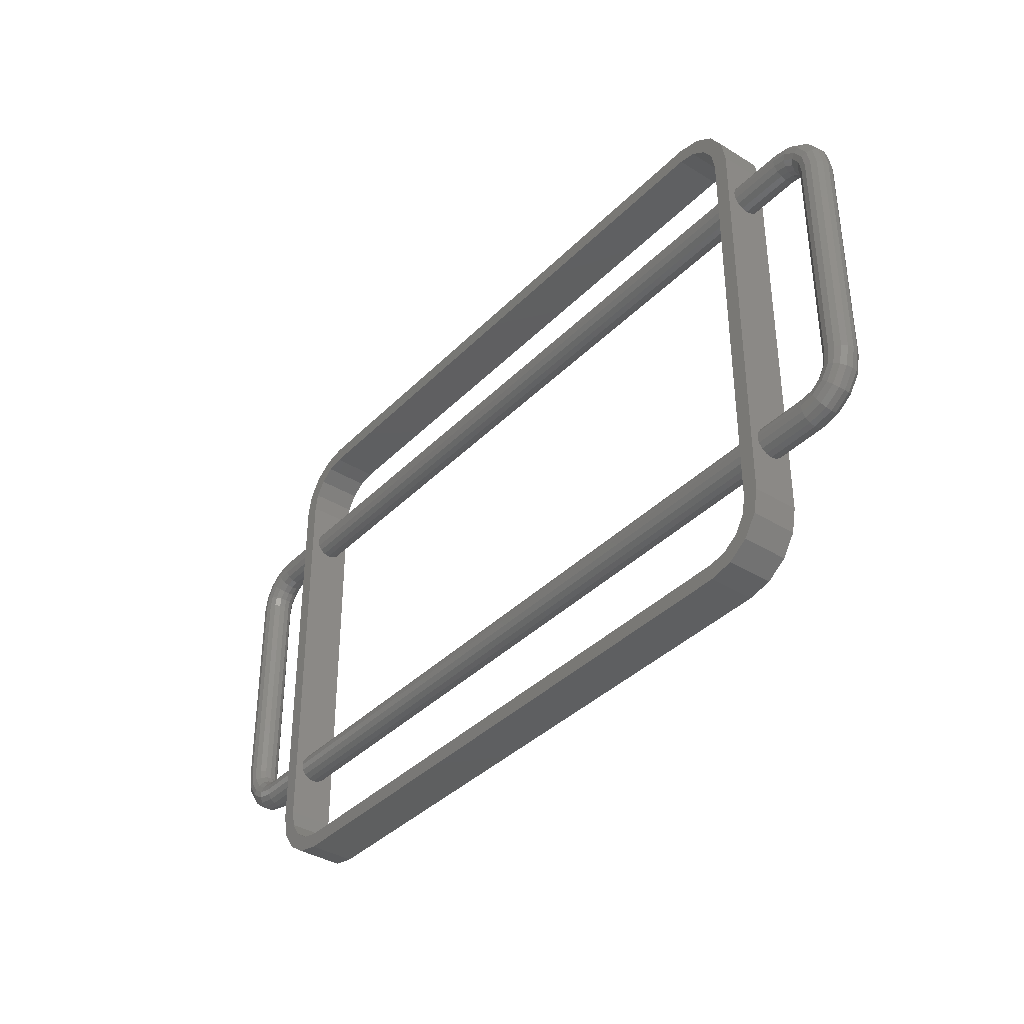
<metadata>
{"format":"stl","ext":"stl","renderer":"f3d","projection":"perspective","resolution":1024,"background":"white","views":[{"elev":-37.5,"azim":51.7,"up":"+Y"}]}
</metadata>
<code>
# stl→obj: 424 verts, 800 faces
v 3.2 -2.72 0.24
v -3.2 -2.72 0.24
v -3.2 -2.88 0.24
v 3.2 -2.88 0.24
v 3.2 -2.72 -0.24
v -3.2 -2.72 -0.24
v 3.2 -2.88 -0.24
v -3.2 -2.88 -0.24
v 3.2 2.72 0.24
v -3.2 2.72 0.24
v -3.2 2.56 0.24
v 3.2 2.56 0.24
v 3.2 2.72 -0.24
v -3.2 2.72 -0.24
v 3.2 2.56 -0.24
v -3.2 2.56 -0.24
v -3.84 2.08 0.24
v -3.84 -2.24 0.24
v -3.68 -2.24 0.24
v -3.68 2.08 0.24
v -3.84 2.08 -0.24
v -3.84 -2.24 -0.24
v -3.68 2.08 -0.24
v -3.68 -2.24 -0.24
v 3.68 2.08 0.24
v 3.68 -2.24 0.24
v 3.84 -2.24 0.24
v 3.84 2.08 0.24
v 3.68 2.08 -0.24
v 3.68 -2.24 -0.24
v 3.84 2.08 -0.24
v 3.84 -2.24 -0.24
v -4.64 -1.2 0
v -4.622 -1.292 0
v -4.633 -1.297 -0.06123
v -4.652 -1.2 -0.06123
v -4.665 -1.31 -0.1131
v -4.687 -1.2 -0.1131
v -4.713 -1.33 -0.1478
v -4.739 -1.2 -0.1478
v -4.77 -1.353 -0.16
v -4.8 -1.2 -0.16
v -4.57 -1.37 0
v -4.578 -1.378 -0.06123
v -4.603 -1.403 -0.1131
v -4.64 -1.44 -0.1478
v -4.683 -1.483 -0.16
v -4.492 -1.422 0
v -4.497 -1.433 -0.06123
v -4.51 -1.465 -0.1131
v -4.53 -1.513 -0.1478
v -4.553 -1.57 -0.16
v -4.4 -1.44 0
v -4.4 -1.452 -0.06123
v -4.4 -1.487 -0.1131
v -4.4 -1.539 -0.1478
v -4.4 -1.6 -0.16
v -4.917 -1.414 0
v -4.96 -1.2 0
v -4.948 -1.2 -0.06123
v -4.906 -1.41 -0.06123
v -4.913 -1.2 -0.1131
v -4.874 -1.396 -0.1131
v -4.861 -1.2 -0.1478
v -4.826 -1.377 -0.1478
v -4.796 -1.596 0
v -4.787 -1.587 -0.06123
v -4.763 -1.563 -0.1131
v -4.726 -1.526 -0.1478
v -4.614 -1.717 0
v -4.61 -1.706 -0.06123
v -4.596 -1.674 -0.1131
v -4.577 -1.626 -0.1478
v -4.4 -1.76 0
v -4.4 -1.748 -0.06123
v -4.4 -1.713 -0.1131
v -4.4 -1.661 -0.1478
v -4.96 -1.2 -0
v -4.917 -1.414 -0
v -4.906 -1.41 0.06123
v -4.948 -1.2 0.06123
v -4.874 -1.396 0.1131
v -4.913 -1.2 0.1131
v -4.826 -1.377 0.1478
v -4.861 -1.2 0.1478
v -4.77 -1.353 0.16
v -4.8 -1.2 0.16
v -4.796 -1.596 -0
v -4.787 -1.587 0.06123
v -4.763 -1.563 0.1131
v -4.726 -1.526 0.1478
v -4.683 -1.483 0.16
v -4.614 -1.717 -0
v -4.61 -1.706 0.06123
v -4.596 -1.674 0.1131
v -4.577 -1.626 0.1478
v -4.553 -1.57 0.16
v -4.4 -1.76 -0
v -4.4 -1.748 0.06123
v -4.4 -1.713 0.1131
v -4.4 -1.661 0.1478
v -4.4 -1.6 0.16
v -4.652 -1.2 0.06123
v -4.633 -1.297 0.06123
v -4.687 -1.2 0.1131
v -4.665 -1.31 0.1131
v -4.739 -1.2 0.1478
v -4.713 -1.33 0.1478
v -4.578 -1.378 0.06123
v -4.603 -1.403 0.1131
v -4.64 -1.44 0.1478
v -4.497 -1.433 0.06123
v -4.51 -1.465 0.1131
v -4.53 -1.513 0.1478
v -4.4 -1.452 0.06123
v -4.4 -1.487 0.1131
v -4.4 -1.539 0.1478
v -4.64 1.2 -0
v -4.622 1.292 -0
v -4.633 1.297 0.06123
v -4.652 1.2 0.06123
v -4.665 1.31 0.1131
v -4.687 1.2 0.1131
v -4.713 1.33 0.1478
v -4.739 1.2 0.1478
v -4.77 1.353 0.16
v -4.8 1.2 0.16
v -4.57 1.37 -0
v -4.578 1.378 0.06123
v -4.603 1.403 0.1131
v -4.64 1.44 0.1478
v -4.683 1.483 0.16
v -4.492 1.422 -0
v -4.497 1.433 0.06123
v -4.51 1.465 0.1131
v -4.53 1.513 0.1478
v -4.553 1.57 0.16
v -4.4 1.44 -0
v -4.4 1.452 0.06123
v -4.4 1.487 0.1131
v -4.4 1.539 0.1478
v -4.4 1.6 0.16
v -4.917 1.414 0
v -4.96 1.2 0
v -4.948 1.2 0.06123
v -4.906 1.41 0.06123
v -4.913 1.2 0.1131
v -4.874 1.396 0.1131
v -4.861 1.2 0.1478
v -4.826 1.377 0.1478
v -4.796 1.596 0
v -4.787 1.587 0.06123
v -4.763 1.563 0.1131
v -4.726 1.526 0.1478
v -4.614 1.717 0
v -4.61 1.706 0.06123
v -4.596 1.674 0.1131
v -4.577 1.626 0.1478
v -4.4 1.76 0
v -4.4 1.748 0.06123
v -4.4 1.713 0.1131
v -4.4 1.661 0.1478
v -4.906 1.41 -0.06123
v -4.948 1.2 -0.06123
v -4.874 1.396 -0.1131
v -4.913 1.2 -0.1131
v -4.826 1.377 -0.1478
v -4.861 1.2 -0.1478
v -4.77 1.353 -0.16
v -4.8 1.2 -0.16
v -4.787 1.587 -0.06123
v -4.763 1.563 -0.1131
v -4.726 1.526 -0.1478
v -4.683 1.483 -0.16
v -4.61 1.706 -0.06123
v -4.596 1.674 -0.1131
v -4.577 1.626 -0.1478
v -4.553 1.57 -0.16
v -4.4 1.748 -0.06123
v -4.4 1.713 -0.1131
v -4.4 1.661 -0.1478
v -4.4 1.6 -0.16
v -4.622 1.292 0
v -4.64 1.2 0
v -4.652 1.2 -0.06123
v -4.633 1.297 -0.06123
v -4.687 1.2 -0.1131
v -4.665 1.31 -0.1131
v -4.739 1.2 -0.1478
v -4.713 1.33 -0.1478
v -4.57 1.37 0
v -4.578 1.378 -0.06123
v -4.603 1.403 -0.1131
v -4.64 1.44 -0.1478
v -4.492 1.422 0
v -4.497 1.433 -0.06123
v -4.51 1.465 -0.1131
v -4.53 1.513 -0.1478
v -4.4 1.44 0
v -4.4 1.452 -0.06123
v -4.4 1.487 -0.1131
v -4.4 1.539 -0.1478
v 4.64 -1.2 -0
v 4.622 -1.292 -0
v 4.633 -1.297 0.06123
v 4.652 -1.2 0.06123
v 4.665 -1.31 0.1131
v 4.687 -1.2 0.1131
v 4.713 -1.33 0.1478
v 4.739 -1.2 0.1478
v 4.77 -1.353 0.16
v 4.8 -1.2 0.16
v 4.57 -1.37 -0
v 4.578 -1.378 0.06123
v 4.603 -1.403 0.1131
v 4.64 -1.44 0.1478
v 4.683 -1.483 0.16
v 4.492 -1.422 -0
v 4.497 -1.433 0.06123
v 4.51 -1.465 0.1131
v 4.53 -1.513 0.1478
v 4.553 -1.57 0.16
v 4.4 -1.44 -0
v 4.4 -1.452 0.06123
v 4.4 -1.487 0.1131
v 4.4 -1.539 0.1478
v 4.4 -1.6 0.16
v 4.917 -1.414 0
v 4.96 -1.2 0
v 4.948 -1.2 0.06123
v 4.906 -1.41 0.06123
v 4.913 -1.2 0.1131
v 4.874 -1.396 0.1131
v 4.861 -1.2 0.1478
v 4.826 -1.377 0.1478
v 4.796 -1.596 0
v 4.787 -1.587 0.06123
v 4.763 -1.563 0.1131
v 4.726 -1.526 0.1478
v 4.614 -1.717 0
v 4.61 -1.706 0.06123
v 4.596 -1.674 0.1131
v 4.577 -1.626 0.1478
v 4.4 -1.76 0
v 4.4 -1.748 0.06123
v 4.4 -1.713 0.1131
v 4.4 -1.661 0.1478
v 4.906 -1.41 -0.06123
v 4.948 -1.2 -0.06123
v 4.874 -1.396 -0.1131
v 4.913 -1.2 -0.1131
v 4.826 -1.377 -0.1478
v 4.861 -1.2 -0.1478
v 4.77 -1.353 -0.16
v 4.8 -1.2 -0.16
v 4.787 -1.587 -0.06123
v 4.763 -1.563 -0.1131
v 4.726 -1.526 -0.1478
v 4.683 -1.483 -0.16
v 4.61 -1.706 -0.06123
v 4.596 -1.674 -0.1131
v 4.577 -1.626 -0.1478
v 4.553 -1.57 -0.16
v 4.4 -1.748 -0.06123
v 4.4 -1.713 -0.1131
v 4.4 -1.661 -0.1478
v 4.4 -1.6 -0.16
v 4.622 -1.292 0
v 4.64 -1.2 0
v 4.652 -1.2 -0.06123
v 4.633 -1.297 -0.06123
v 4.687 -1.2 -0.1131
v 4.665 -1.31 -0.1131
v 4.739 -1.2 -0.1478
v 4.713 -1.33 -0.1478
v 4.57 -1.37 0
v 4.578 -1.378 -0.06123
v 4.603 -1.403 -0.1131
v 4.64 -1.44 -0.1478
v 4.492 -1.422 0
v 4.497 -1.433 -0.06123
v 4.51 -1.465 -0.1131
v 4.53 -1.513 -0.1478
v 4.4 -1.44 0
v 4.4 -1.452 -0.06123
v 4.4 -1.487 -0.1131
v 4.4 -1.539 -0.1478
v 4.64 1.2 0
v 4.622 1.292 0
v 4.633 1.297 -0.06123
v 4.652 1.2 -0.06123
v 4.665 1.31 -0.1131
v 4.687 1.2 -0.1131
v 4.713 1.33 -0.1478
v 4.739 1.2 -0.1478
v 4.77 1.353 -0.16
v 4.8 1.2 -0.16
v 4.57 1.37 0
v 4.578 1.378 -0.06123
v 4.603 1.403 -0.1131
v 4.64 1.44 -0.1478
v 4.683 1.483 -0.16
v 4.492 1.422 0
v 4.497 1.433 -0.06123
v 4.51 1.465 -0.1131
v 4.53 1.513 -0.1478
v 4.553 1.57 -0.16
v 4.4 1.44 0
v 4.4 1.452 -0.06123
v 4.4 1.487 -0.1131
v 4.4 1.539 -0.1478
v 4.4 1.6 -0.16
v 4.917 1.414 0
v 4.96 1.2 0
v 4.948 1.2 -0.06123
v 4.906 1.41 -0.06123
v 4.913 1.2 -0.1131
v 4.874 1.396 -0.1131
v 4.861 1.2 -0.1478
v 4.826 1.377 -0.1478
v 4.796 1.596 0
v 4.787 1.587 -0.06123
v 4.763 1.563 -0.1131
v 4.726 1.526 -0.1478
v 4.614 1.717 0
v 4.61 1.706 -0.06123
v 4.596 1.674 -0.1131
v 4.577 1.626 -0.1478
v 4.4 1.76 0
v 4.4 1.748 -0.06123
v 4.4 1.713 -0.1131
v 4.4 1.661 -0.1478
v 4.96 1.2 -0
v 4.917 1.414 -0
v 4.906 1.41 0.06123
v 4.948 1.2 0.06123
v 4.874 1.396 0.1131
v 4.913 1.2 0.1131
v 4.826 1.377 0.1478
v 4.861 1.2 0.1478
v 4.77 1.353 0.16
v 4.8 1.2 0.16
v 4.796 1.596 -0
v 4.787 1.587 0.06123
v 4.763 1.563 0.1131
v 4.726 1.526 0.1478
v 4.683 1.483 0.16
v 4.614 1.717 -0
v 4.61 1.706 0.06123
v 4.596 1.674 0.1131
v 4.577 1.626 0.1478
v 4.553 1.57 0.16
v 4.4 1.76 -0
v 4.4 1.748 0.06123
v 4.4 1.713 0.1131
v 4.4 1.661 0.1478
v 4.4 1.6 0.16
v 4.652 1.2 0.06123
v 4.633 1.297 0.06123
v 4.687 1.2 0.1131
v 4.665 1.31 0.1131
v 4.739 1.2 0.1478
v 4.713 1.33 0.1478
v 4.578 1.378 0.06123
v 4.603 1.403 0.1131
v 4.64 1.44 0.1478
v 4.497 1.433 0.06123
v 4.51 1.465 0.1131
v 4.53 1.513 0.1478
v 4.4 1.452 0.06123
v 4.4 1.487 0.1131
v 4.4 1.539 0.1478
v 4.64 1.2 -0
v -4.96 1.2 -0
v -4.4 -1.44 -0
v -4.4 1.76 -0
v 3.445 -2.831 0.24
v 3.384 -2.683 0.24
v 3.653 -2.693 0.24
v 3.539 -2.579 0.24
v 3.791 -2.485 0.24
v 3.643 -2.424 0.24
v 3.791 2.325 0.24
v 3.643 2.264 0.24
v 3.653 2.533 0.24
v 3.539 2.419 0.24
v 3.445 2.671 0.24
v 3.384 2.523 0.24
v -3.791 -2.485 0.24
v -3.643 -2.424 0.24
v -3.653 -2.693 0.24
v -3.539 -2.579 0.24
v -3.445 -2.831 0.24
v -3.384 -2.683 0.24
v -3.445 2.671 0.24
v -3.384 2.523 0.24
v -3.653 2.533 0.24
v -3.539 2.419 0.24
v -3.791 2.325 0.24
v -3.643 2.264 0.24
v 3.791 -2.485 -0.24
v 3.643 -2.424 -0.24
v 3.653 -2.693 -0.24
v 3.539 -2.579 -0.24
v 3.445 -2.831 -0.24
v 3.384 -2.683 -0.24
v 3.445 2.671 -0.24
v 3.384 2.523 -0.24
v 3.653 2.533 -0.24
v 3.539 2.419 -0.24
v 3.791 2.325 -0.24
v 3.643 2.264 -0.24
v -3.445 -2.831 -0.24
v -3.384 -2.683 -0.24
v -3.653 -2.693 -0.24
v -3.539 -2.579 -0.24
v -3.791 -2.485 -0.24
v -3.643 -2.424 -0.24
v -3.791 2.325 -0.24
v -3.643 2.264 -0.24
v -3.653 2.533 -0.24
v -3.539 2.419 -0.24
v -3.445 2.671 -0.24
v -3.384 2.523 -0.24
f 1 2 3
f 1 3 4
f 5 6 2
f 5 2 1
f 7 8 6
f 7 6 5
f 4 3 8
f 4 8 7
f 9 10 11
f 9 11 12
f 13 14 10
f 13 10 9
f 15 16 14
f 15 14 13
f 12 11 16
f 12 16 15
f 17 18 19
f 17 19 20
f 21 22 18
f 21 18 17
f 23 24 22
f 23 22 21
f 20 19 24
f 20 24 23
f 25 26 27
f 25 27 28
f 29 30 26
f 29 26 25
f 31 32 30
f 31 30 29
f 28 27 32
f 28 32 31
f 33 34 35
f 33 35 36
f 36 35 37
f 36 37 38
f 38 37 39
f 38 39 40
f 40 39 41
f 40 41 42
f 34 43 44
f 34 44 35
f 35 44 45
f 35 45 37
f 37 45 46
f 37 46 39
f 39 46 47
f 39 47 41
f 43 48 49
f 43 49 44
f 44 49 50
f 44 50 45
f 45 50 51
f 45 51 46
f 46 51 52
f 46 52 47
f 48 53 54
f 48 54 49
f 49 54 55
f 49 55 50
f 50 55 56
f 50 56 51
f 51 56 57
f 51 57 52
f 58 59 60
f 58 60 61
f 61 60 62
f 61 62 63
f 63 62 64
f 63 64 65
f 65 64 42
f 65 42 41
f 66 58 61
f 66 61 67
f 67 61 63
f 67 63 68
f 68 63 65
f 68 65 69
f 69 65 41
f 69 41 47
f 70 66 67
f 70 67 71
f 71 67 68
f 71 68 72
f 72 68 69
f 72 69 73
f 73 69 47
f 73 47 52
f 74 70 71
f 74 71 75
f 75 71 72
f 75 72 76
f 76 72 73
f 76 73 77
f 77 73 52
f 77 52 57
f 78 79 80
f 78 80 81
f 81 80 82
f 81 82 83
f 83 82 84
f 83 84 85
f 85 84 86
f 85 86 87
f 79 88 89
f 79 89 80
f 80 89 90
f 80 90 82
f 82 90 91
f 82 91 84
f 84 91 92
f 84 92 86
f 88 93 94
f 88 94 89
f 89 94 95
f 89 95 90
f 90 95 96
f 90 96 91
f 91 96 97
f 91 97 92
f 93 98 99
f 93 99 94
f 94 99 100
f 94 100 95
f 95 100 101
f 95 101 96
f 96 101 102
f 96 102 97
f 34 33 103
f 34 103 104
f 104 103 105
f 104 105 106
f 106 105 107
f 106 107 108
f 108 107 87
f 108 87 86
f 43 34 104
f 43 104 109
f 109 104 106
f 109 106 110
f 110 106 108
f 110 108 111
f 111 108 86
f 111 86 92
f 48 43 109
f 48 109 112
f 112 109 110
f 112 110 113
f 113 110 111
f 113 111 114
f 114 111 92
f 114 92 97
f 53 48 112
f 53 112 115
f 115 112 113
f 115 113 116
f 116 113 114
f 116 114 117
f 117 114 97
f 117 97 102
f 118 119 120
f 118 120 121
f 121 120 122
f 121 122 123
f 123 122 124
f 123 124 125
f 125 124 126
f 125 126 127
f 119 128 129
f 119 129 120
f 120 129 130
f 120 130 122
f 122 130 131
f 122 131 124
f 124 131 132
f 124 132 126
f 128 133 134
f 128 134 129
f 129 134 135
f 129 135 130
f 130 135 136
f 130 136 131
f 131 136 137
f 131 137 132
f 133 138 139
f 133 139 134
f 134 139 140
f 134 140 135
f 135 140 141
f 135 141 136
f 136 141 142
f 136 142 137
f 143 144 145
f 143 145 146
f 146 145 147
f 146 147 148
f 148 147 149
f 148 149 150
f 150 149 127
f 150 127 126
f 151 143 146
f 151 146 152
f 152 146 148
f 152 148 153
f 153 148 150
f 153 150 154
f 154 150 126
f 154 126 132
f 155 151 152
f 155 152 156
f 156 152 153
f 156 153 157
f 157 153 154
f 157 154 158
f 158 154 132
f 158 132 137
f 159 155 156
f 159 156 160
f 160 156 157
f 160 157 161
f 161 157 158
f 161 158 162
f 162 158 137
f 162 137 142
f 144 143 163
f 144 163 164
f 164 163 165
f 164 165 166
f 166 165 167
f 166 167 168
f 168 167 169
f 168 169 170
f 143 151 171
f 143 171 163
f 163 171 172
f 163 172 165
f 165 172 173
f 165 173 167
f 167 173 174
f 167 174 169
f 151 155 175
f 151 175 171
f 171 175 176
f 171 176 172
f 172 176 177
f 172 177 173
f 173 177 178
f 173 178 174
f 155 159 179
f 155 179 175
f 175 179 180
f 175 180 176
f 176 180 181
f 176 181 177
f 177 181 182
f 177 182 178
f 183 184 185
f 183 185 186
f 186 185 187
f 186 187 188
f 188 187 189
f 188 189 190
f 190 189 170
f 190 170 169
f 191 183 186
f 191 186 192
f 192 186 188
f 192 188 193
f 193 188 190
f 193 190 194
f 194 190 169
f 194 169 174
f 195 191 192
f 195 192 196
f 196 192 193
f 196 193 197
f 197 193 194
f 197 194 198
f 198 194 174
f 198 174 178
f 199 195 196
f 199 196 200
f 200 196 197
f 200 197 201
f 201 197 198
f 201 198 202
f 202 198 178
f 202 178 182
f 203 204 205
f 203 205 206
f 206 205 207
f 206 207 208
f 208 207 209
f 208 209 210
f 210 209 211
f 210 211 212
f 204 213 214
f 204 214 205
f 205 214 215
f 205 215 207
f 207 215 216
f 207 216 209
f 209 216 217
f 209 217 211
f 213 218 219
f 213 219 214
f 214 219 220
f 214 220 215
f 215 220 221
f 215 221 216
f 216 221 222
f 216 222 217
f 218 223 224
f 218 224 219
f 219 224 225
f 219 225 220
f 220 225 226
f 220 226 221
f 221 226 227
f 221 227 222
f 228 229 230
f 228 230 231
f 231 230 232
f 231 232 233
f 233 232 234
f 233 234 235
f 235 234 212
f 235 212 211
f 236 228 231
f 236 231 237
f 237 231 233
f 237 233 238
f 238 233 235
f 238 235 239
f 239 235 211
f 239 211 217
f 240 236 237
f 240 237 241
f 241 237 238
f 241 238 242
f 242 238 239
f 242 239 243
f 243 239 217
f 243 217 222
f 244 240 241
f 244 241 245
f 245 241 242
f 245 242 246
f 246 242 243
f 246 243 247
f 247 243 222
f 247 222 227
f 229 228 248
f 229 248 249
f 249 248 250
f 249 250 251
f 251 250 252
f 251 252 253
f 253 252 254
f 253 254 255
f 228 236 256
f 228 256 248
f 248 256 257
f 248 257 250
f 250 257 258
f 250 258 252
f 252 258 259
f 252 259 254
f 236 240 260
f 236 260 256
f 256 260 261
f 256 261 257
f 257 261 262
f 257 262 258
f 258 262 263
f 258 263 259
f 240 244 264
f 240 264 260
f 260 264 265
f 260 265 261
f 261 265 266
f 261 266 262
f 262 266 267
f 262 267 263
f 268 269 270
f 268 270 271
f 271 270 272
f 271 272 273
f 273 272 274
f 273 274 275
f 275 274 255
f 275 255 254
f 276 268 271
f 276 271 277
f 277 271 273
f 277 273 278
f 278 273 275
f 278 275 279
f 279 275 254
f 279 254 259
f 280 276 277
f 280 277 281
f 281 277 278
f 281 278 282
f 282 278 279
f 282 279 283
f 283 279 259
f 283 259 263
f 284 280 281
f 284 281 285
f 285 281 282
f 285 282 286
f 286 282 283
f 286 283 287
f 287 283 263
f 287 263 267
f 288 289 290
f 288 290 291
f 291 290 292
f 291 292 293
f 293 292 294
f 293 294 295
f 295 294 296
f 295 296 297
f 289 298 299
f 289 299 290
f 290 299 300
f 290 300 292
f 292 300 301
f 292 301 294
f 294 301 302
f 294 302 296
f 298 303 304
f 298 304 299
f 299 304 305
f 299 305 300
f 300 305 306
f 300 306 301
f 301 306 307
f 301 307 302
f 303 308 309
f 303 309 304
f 304 309 310
f 304 310 305
f 305 310 311
f 305 311 306
f 306 311 312
f 306 312 307
f 313 314 315
f 313 315 316
f 316 315 317
f 316 317 318
f 318 317 319
f 318 319 320
f 320 319 297
f 320 297 296
f 321 313 316
f 321 316 322
f 322 316 318
f 322 318 323
f 323 318 320
f 323 320 324
f 324 320 296
f 324 296 302
f 325 321 322
f 325 322 326
f 326 322 323
f 326 323 327
f 327 323 324
f 327 324 328
f 328 324 302
f 328 302 307
f 329 325 326
f 329 326 330
f 330 326 327
f 330 327 331
f 331 327 328
f 331 328 332
f 332 328 307
f 332 307 312
f 333 334 335
f 333 335 336
f 336 335 337
f 336 337 338
f 338 337 339
f 338 339 340
f 340 339 341
f 340 341 342
f 334 343 344
f 334 344 335
f 335 344 345
f 335 345 337
f 337 345 346
f 337 346 339
f 339 346 347
f 339 347 341
f 343 348 349
f 343 349 344
f 344 349 350
f 344 350 345
f 345 350 351
f 345 351 346
f 346 351 352
f 346 352 347
f 348 353 354
f 348 354 349
f 349 354 355
f 349 355 350
f 350 355 356
f 350 356 351
f 351 356 357
f 351 357 352
f 289 288 358
f 289 358 359
f 359 358 360
f 359 360 361
f 361 360 362
f 361 362 363
f 363 362 342
f 363 342 341
f 298 289 359
f 298 359 364
f 364 359 361
f 364 361 365
f 365 361 363
f 365 363 366
f 366 363 341
f 366 341 347
f 303 298 364
f 303 364 367
f 367 364 365
f 367 365 368
f 368 365 366
f 368 366 369
f 369 366 347
f 369 347 352
f 308 303 367
f 308 367 370
f 370 367 368
f 370 368 371
f 371 368 369
f 371 369 372
f 372 369 352
f 372 352 357
f 229 314 336
f 229 336 230
f 230 336 338
f 230 338 232
f 232 338 340
f 232 340 234
f 234 340 342
f 234 342 212
f 212 342 362
f 212 362 210
f 210 362 360
f 210 360 208
f 208 360 358
f 208 358 206
f 206 358 373
f 206 373 203
f 203 373 291
f 203 291 270
f 270 291 293
f 270 293 272
f 272 293 295
f 272 295 274
f 274 295 297
f 274 297 255
f 255 297 319
f 255 319 253
f 253 319 317
f 253 317 251
f 251 317 315
f 251 315 249
f 249 315 314
f 249 314 229
f 33 184 121
f 33 121 103
f 103 121 123
f 103 123 105
f 105 123 125
f 105 125 107
f 107 125 127
f 107 127 87
f 87 127 149
f 87 149 85
f 85 149 147
f 85 147 83
f 83 147 145
f 83 145 81
f 81 145 374
f 81 374 78
f 78 374 164
f 78 164 60
f 60 164 166
f 60 166 62
f 62 166 168
f 62 168 64
f 64 168 170
f 64 170 42
f 42 170 189
f 42 189 40
f 40 189 187
f 40 187 38
f 38 187 185
f 38 185 36
f 36 185 184
f 36 184 33
f 74 244 245
f 74 245 99
f 99 245 246
f 99 246 100
f 100 246 247
f 100 247 101
f 101 247 227
f 101 227 102
f 102 227 226
f 102 226 117
f 117 226 225
f 117 225 116
f 116 225 224
f 116 224 115
f 115 224 223
f 115 223 375
f 375 223 285
f 375 285 54
f 54 285 286
f 54 286 55
f 55 286 287
f 55 287 56
f 56 287 267
f 56 267 57
f 57 267 266
f 57 266 77
f 77 266 265
f 77 265 76
f 76 265 264
f 76 264 75
f 75 264 244
f 75 244 74
f 199 308 370
f 199 370 139
f 139 370 371
f 139 371 140
f 140 371 372
f 140 372 141
f 141 372 357
f 141 357 142
f 142 357 356
f 142 356 162
f 162 356 355
f 162 355 161
f 161 355 354
f 161 354 160
f 160 354 353
f 160 353 376
f 376 353 330
f 376 330 179
f 179 330 331
f 179 331 180
f 180 331 332
f 180 332 181
f 181 332 312
f 181 312 182
f 182 312 311
f 182 311 202
f 202 311 310
f 202 310 201
f 201 310 309
f 201 309 200
f 200 309 308
f 200 308 199
f 1 4 377
f 1 377 378
f 378 377 379
f 378 379 380
f 380 379 381
f 380 381 382
f 382 381 27
f 382 27 26
f 25 28 383
f 25 383 384
f 384 383 385
f 384 385 386
f 386 385 387
f 386 387 388
f 388 387 9
f 388 9 12
f 19 18 389
f 19 389 390
f 390 389 391
f 390 391 392
f 392 391 393
f 392 393 394
f 394 393 3
f 394 3 2
f 11 10 395
f 11 395 396
f 396 395 397
f 396 397 398
f 398 397 399
f 398 399 400
f 400 399 17
f 400 17 20
f 30 32 401
f 30 401 402
f 402 401 403
f 402 403 404
f 404 403 405
f 404 405 406
f 406 405 7
f 406 7 5
f 15 13 407
f 15 407 408
f 408 407 409
f 408 409 410
f 410 409 411
f 410 411 412
f 412 411 31
f 412 31 29
f 6 8 413
f 6 413 414
f 414 413 415
f 414 415 416
f 416 415 417
f 416 417 418
f 418 417 22
f 418 22 24
f 23 21 419
f 23 419 420
f 420 419 421
f 420 421 422
f 422 421 423
f 422 423 424
f 424 423 14
f 424 14 16
f 29 25 384
f 29 384 412
f 412 384 386
f 412 386 410
f 410 386 388
f 410 388 408
f 408 388 12
f 408 12 15
f 26 30 402
f 26 402 382
f 382 402 404
f 382 404 380
f 380 404 406
f 380 406 378
f 378 406 5
f 378 5 1
f 24 19 390
f 24 390 418
f 418 390 392
f 418 392 416
f 416 392 394
f 416 394 414
f 414 394 2
f 414 2 6
f 20 23 420
f 20 420 400
f 400 420 422
f 400 422 398
f 398 422 424
f 398 424 396
f 396 424 16
f 396 16 11
f 10 14 423
f 10 423 395
f 395 423 421
f 395 421 397
f 397 421 419
f 397 419 399
f 399 419 21
f 399 21 17
f 8 3 393
f 8 393 413
f 413 393 391
f 413 391 415
f 415 391 389
f 415 389 417
f 417 389 18
f 417 18 22
f 13 9 387
f 13 387 407
f 407 387 385
f 407 385 409
f 409 385 383
f 409 383 411
f 411 383 28
f 411 28 31
f 4 7 405
f 4 405 377
f 377 405 403
f 377 403 379
f 379 403 401
f 379 401 381
f 381 401 32
f 381 32 27

</code>
